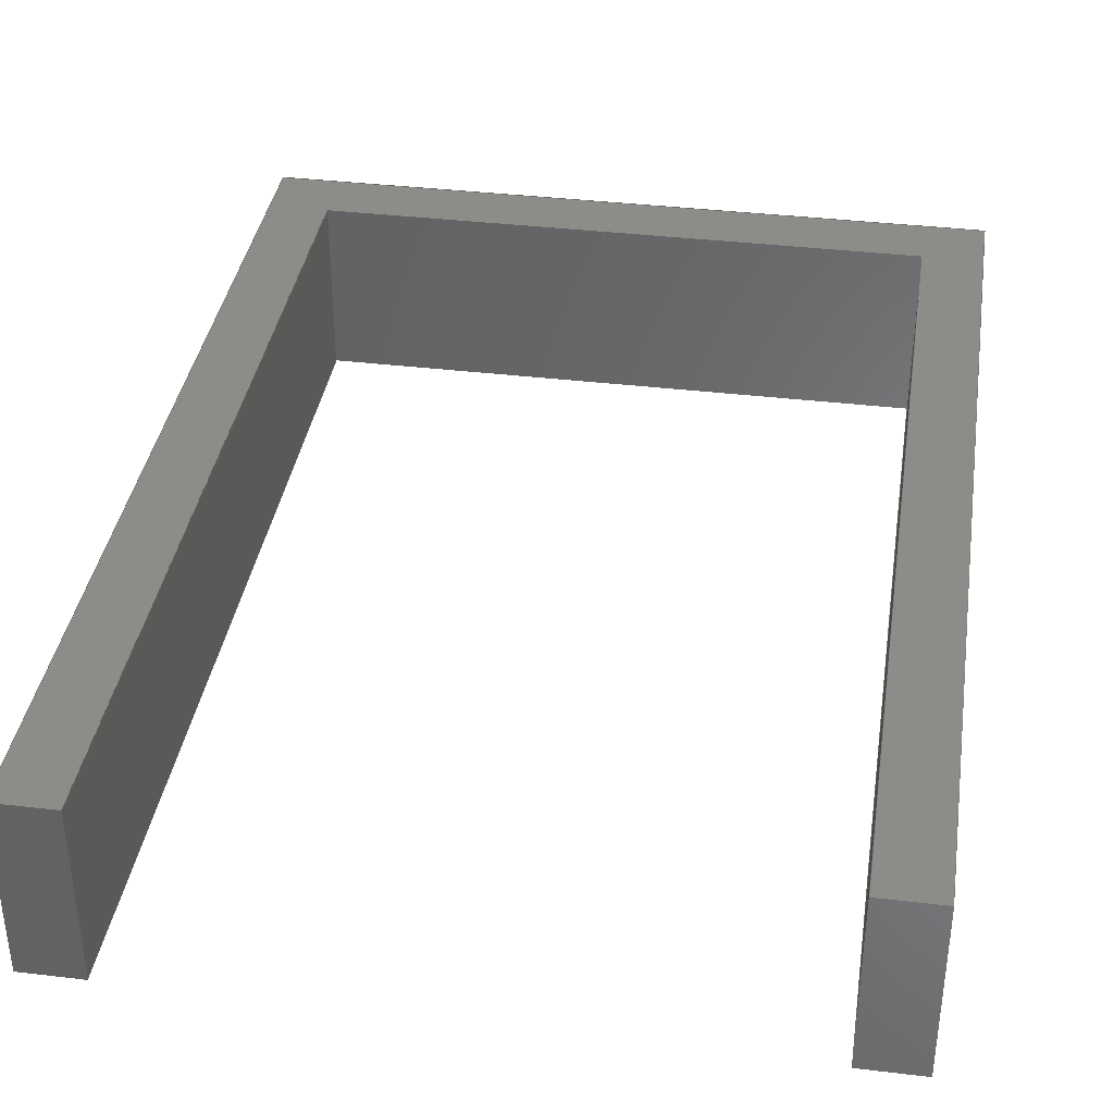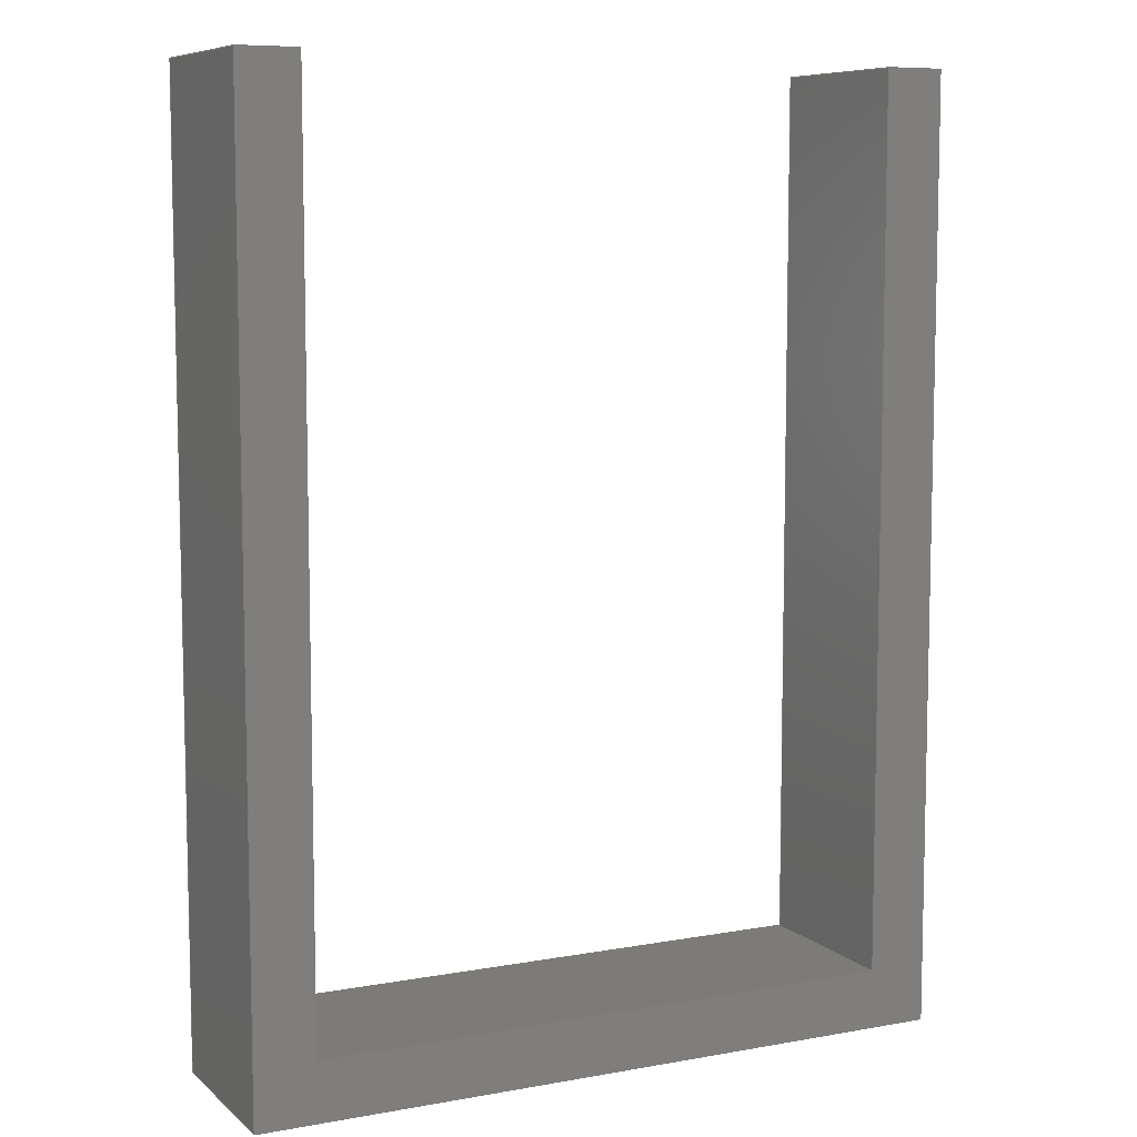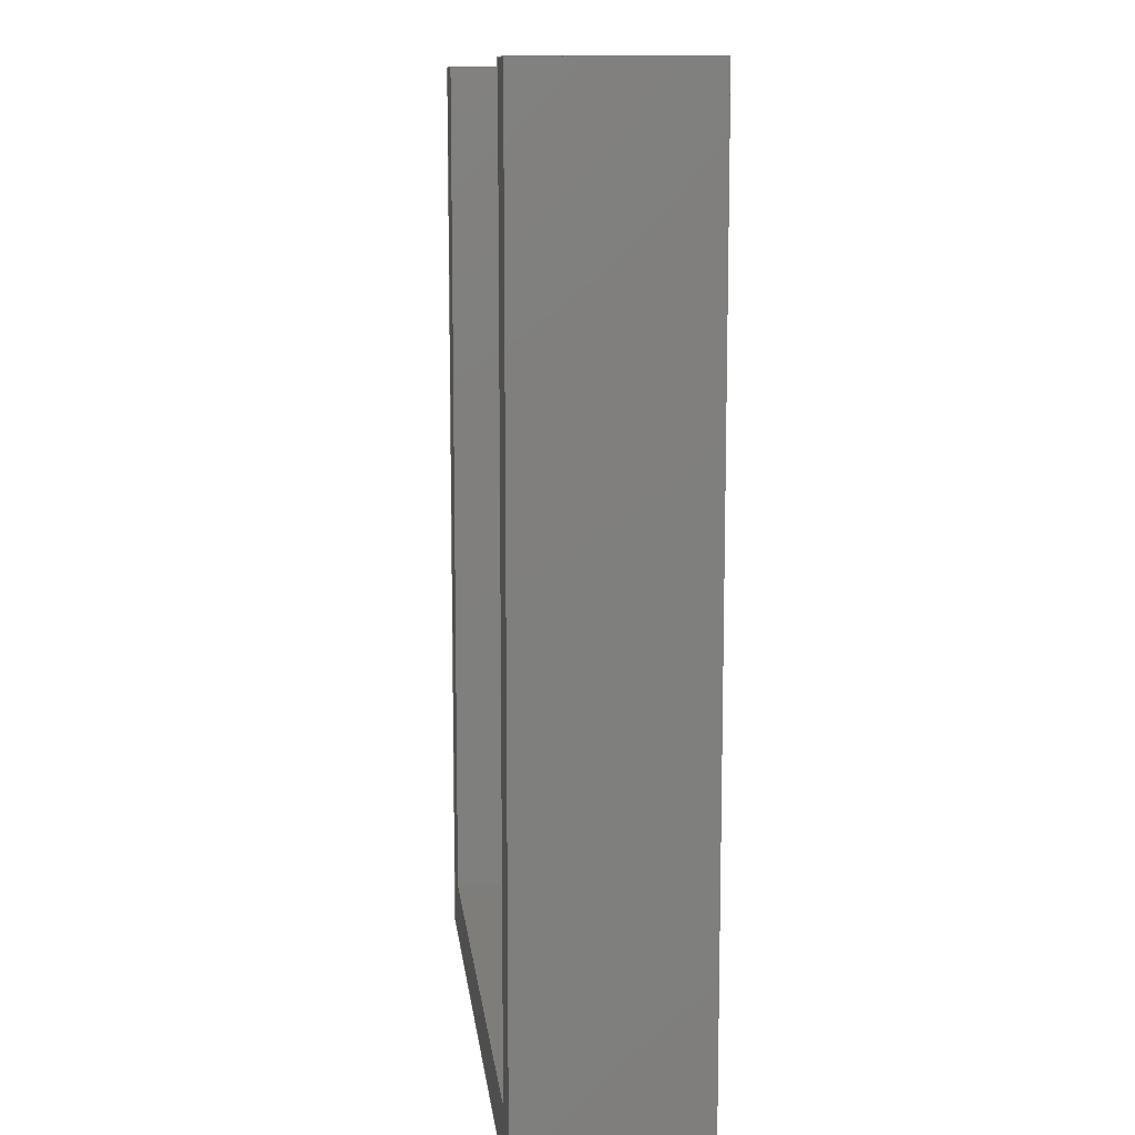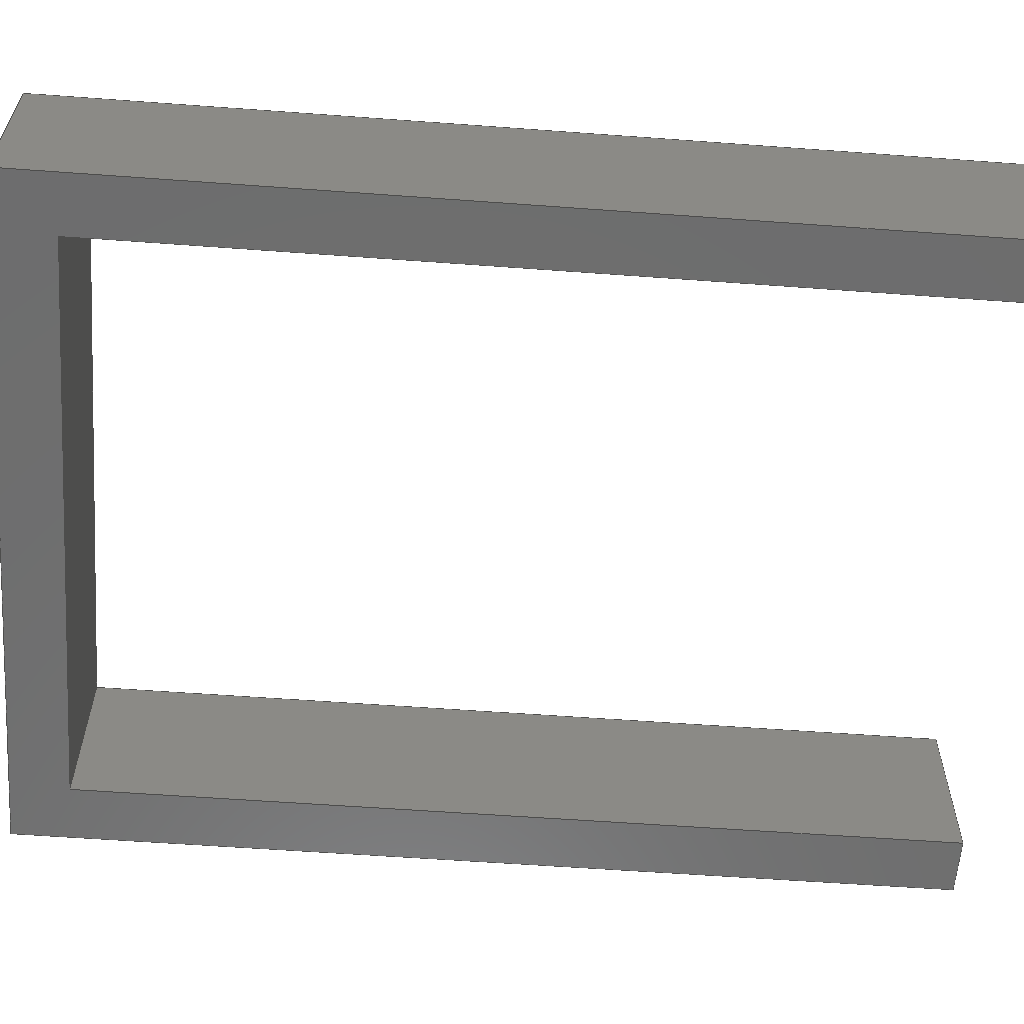
<metadata>
{"format":"step","ext":"step","renderer":"f3d","projection":"perspective","resolution":1024,"background":"white","views":[{"elev":37.4,"azim":8.7,"up":"+Y"},{"elev":8.1,"azim":153.6,"up":"+Z"},{"elev":11.0,"azim":-96.3,"up":"+Z"},{"elev":-59.9,"azim":-94.3,"up":"+Y"}]}
</metadata>
<code>
ISO-10303-21;
DATA;
#1=MECHANICAL_DESIGN_GEOMETRIC_PRESENTATION_REPRESENTATION('',(#4),#306);
#2=SHAPE_REPRESENTATION_RELATIONSHIP('SRR','None',#313,#3);
#3=ADVANCED_BREP_SHAPE_REPRESENTATION('',(#5),#305);
#4=STYLED_ITEM('',(#322),#5);
#5=MANIFOLD_SOLID_BREP('Body1',#182);
#6=FACE_OUTER_BOUND('',#16,.T.);
#7=FACE_OUTER_BOUND('',#17,.T.);
#8=FACE_OUTER_BOUND('',#18,.T.);
#9=FACE_OUTER_BOUND('',#19,.T.);
#10=FACE_OUTER_BOUND('',#20,.T.);
#11=FACE_OUTER_BOUND('',#21,.T.);
#12=FACE_OUTER_BOUND('',#22,.T.);
#13=FACE_OUTER_BOUND('',#23,.T.);
#14=FACE_OUTER_BOUND('',#24,.T.);
#15=FACE_OUTER_BOUND('',#25,.T.);
#16=EDGE_LOOP('',(#114,#115,#116,#117));
#17=EDGE_LOOP('',(#118,#119,#120,#121));
#18=EDGE_LOOP('',(#122,#123,#124,#125));
#19=EDGE_LOOP('',(#126,#127,#128,#129,#130,#131,#132,#133));
#20=EDGE_LOOP('',(#134,#135,#136,#137));
#21=EDGE_LOOP('',(#138,#139,#140,#141));
#22=EDGE_LOOP('',(#142,#143,#144,#145,#146,#147,#148,#149));
#23=EDGE_LOOP('',(#150,#151,#152,#153));
#24=EDGE_LOOP('',(#154,#155,#156,#157));
#25=EDGE_LOOP('',(#158,#159,#160,#161));
#26=LINE('',#256,#50);
#27=LINE('',#258,#51);
#28=LINE('',#260,#52);
#29=LINE('',#261,#53);
#30=LINE('',#264,#54);
#31=LINE('',#266,#55);
#32=LINE('',#267,#56);
#33=LINE('',#270,#57);
#34=LINE('',#272,#58);
#35=LINE('',#273,#59);
#36=LINE('',#276,#60);
#37=LINE('',#278,#61);
#38=LINE('',#280,#62);
#39=LINE('',#282,#63);
#40=LINE('',#283,#64);
#41=LINE('',#286,#65);
#42=LINE('',#287,#66);
#43=LINE('',#290,#67);
#44=LINE('',#291,#68);
#45=LINE('',#294,#69);
#46=LINE('',#296,#70);
#47=LINE('',#297,#71);
#48=LINE('',#299,#72);
#49=LINE('',#300,#73);
#50=VECTOR('',#210,1);
#51=VECTOR('',#211,1);
#52=VECTOR('',#212,1);
#53=VECTOR('',#213,1);
#54=VECTOR('',#216,1);
#55=VECTOR('',#217,1);
#56=VECTOR('',#218,1);
#57=VECTOR('',#221,1);
#58=VECTOR('',#222,1);
#59=VECTOR('',#223,1);
#60=VECTOR('',#226,1);
#61=VECTOR('',#227,1);
#62=VECTOR('',#228,1);
#63=VECTOR('',#229,1);
#64=VECTOR('',#230,1);
#65=VECTOR('',#233,1);
#66=VECTOR('',#234,1);
#67=VECTOR('',#237,1);
#68=VECTOR('',#238,1);
#69=VECTOR('',#241,1);
#70=VECTOR('',#242,1);
#71=VECTOR('',#243,1);
#72=VECTOR('',#246,1);
#73=VECTOR('',#247,1);
#74=VERTEX_POINT('',#254);
#75=VERTEX_POINT('',#255);
#76=VERTEX_POINT('',#257);
#77=VERTEX_POINT('',#259);
#78=VERTEX_POINT('',#263);
#79=VERTEX_POINT('',#265);
#80=VERTEX_POINT('',#269);
#81=VERTEX_POINT('',#271);
#82=VERTEX_POINT('',#275);
#83=VERTEX_POINT('',#277);
#84=VERTEX_POINT('',#279);
#85=VERTEX_POINT('',#281);
#86=VERTEX_POINT('',#285);
#87=VERTEX_POINT('',#289);
#88=VERTEX_POINT('',#293);
#89=VERTEX_POINT('',#295);
#90=EDGE_CURVE('',#74,#75,#26,.T.);
#91=EDGE_CURVE('',#76,#74,#27,.T.);
#92=EDGE_CURVE('',#77,#76,#28,.T.);
#93=EDGE_CURVE('',#77,#75,#29,.T.);
#94=EDGE_CURVE('',#75,#78,#30,.T.);
#95=EDGE_CURVE('',#79,#77,#31,.T.);
#96=EDGE_CURVE('',#78,#79,#32,.T.);
#97=EDGE_CURVE('',#80,#74,#33,.T.);
#98=EDGE_CURVE('',#81,#80,#34,.T.);
#99=EDGE_CURVE('',#76,#81,#35,.T.);
#100=EDGE_CURVE('',#82,#78,#36,.T.);
#101=EDGE_CURVE('',#83,#82,#37,.T.);
#102=EDGE_CURVE('',#84,#83,#38,.T.);
#103=EDGE_CURVE('',#84,#85,#39,.T.);
#104=EDGE_CURVE('',#80,#85,#40,.T.);
#105=EDGE_CURVE('',#79,#86,#41,.T.);
#106=EDGE_CURVE('',#86,#82,#42,.T.);
#107=EDGE_CURVE('',#83,#87,#43,.T.);
#108=EDGE_CURVE('',#87,#86,#44,.T.);
#109=EDGE_CURVE('',#88,#81,#45,.T.);
#110=EDGE_CURVE('',#89,#88,#46,.T.);
#111=EDGE_CURVE('',#87,#89,#47,.T.);
#112=EDGE_CURVE('',#89,#84,#48,.T.);
#113=EDGE_CURVE('',#85,#88,#49,.T.);
#114=ORIENTED_EDGE('',*,*,#90,.F.);
#115=ORIENTED_EDGE('',*,*,#91,.F.);
#116=ORIENTED_EDGE('',*,*,#92,.F.);
#117=ORIENTED_EDGE('',*,*,#93,.T.);
#118=ORIENTED_EDGE('',*,*,#94,.F.);
#119=ORIENTED_EDGE('',*,*,#93,.F.);
#120=ORIENTED_EDGE('',*,*,#95,.F.);
#121=ORIENTED_EDGE('',*,*,#96,.F.);
#122=ORIENTED_EDGE('',*,*,#97,.F.);
#123=ORIENTED_EDGE('',*,*,#98,.F.);
#124=ORIENTED_EDGE('',*,*,#99,.F.);
#125=ORIENTED_EDGE('',*,*,#91,.T.);
#126=ORIENTED_EDGE('',*,*,#97,.T.);
#127=ORIENTED_EDGE('',*,*,#90,.T.);
#128=ORIENTED_EDGE('',*,*,#94,.T.);
#129=ORIENTED_EDGE('',*,*,#100,.F.);
#130=ORIENTED_EDGE('',*,*,#101,.F.);
#131=ORIENTED_EDGE('',*,*,#102,.F.);
#132=ORIENTED_EDGE('',*,*,#103,.T.);
#133=ORIENTED_EDGE('',*,*,#104,.F.);
#134=ORIENTED_EDGE('',*,*,#96,.T.);
#135=ORIENTED_EDGE('',*,*,#105,.T.);
#136=ORIENTED_EDGE('',*,*,#106,.T.);
#137=ORIENTED_EDGE('',*,*,#100,.T.);
#138=ORIENTED_EDGE('',*,*,#107,.F.);
#139=ORIENTED_EDGE('',*,*,#101,.T.);
#140=ORIENTED_EDGE('',*,*,#106,.F.);
#141=ORIENTED_EDGE('',*,*,#108,.F.);
#142=ORIENTED_EDGE('',*,*,#99,.T.);
#143=ORIENTED_EDGE('',*,*,#109,.F.);
#144=ORIENTED_EDGE('',*,*,#110,.F.);
#145=ORIENTED_EDGE('',*,*,#111,.F.);
#146=ORIENTED_EDGE('',*,*,#108,.T.);
#147=ORIENTED_EDGE('',*,*,#105,.F.);
#148=ORIENTED_EDGE('',*,*,#95,.T.);
#149=ORIENTED_EDGE('',*,*,#92,.T.);
#150=ORIENTED_EDGE('',*,*,#112,.F.);
#151=ORIENTED_EDGE('',*,*,#110,.T.);
#152=ORIENTED_EDGE('',*,*,#113,.F.);
#153=ORIENTED_EDGE('',*,*,#103,.F.);
#154=ORIENTED_EDGE('',*,*,#98,.T.);
#155=ORIENTED_EDGE('',*,*,#104,.T.);
#156=ORIENTED_EDGE('',*,*,#113,.T.);
#157=ORIENTED_EDGE('',*,*,#109,.T.);
#158=ORIENTED_EDGE('',*,*,#112,.T.);
#159=ORIENTED_EDGE('',*,*,#102,.T.);
#160=ORIENTED_EDGE('',*,*,#107,.T.);
#161=ORIENTED_EDGE('',*,*,#111,.T.);
#162=PLANE('',#196);
#163=PLANE('',#197);
#164=PLANE('',#198);
#165=PLANE('',#199);
#166=PLANE('',#200);
#167=PLANE('',#201);
#168=PLANE('',#202);
#169=PLANE('',#203);
#170=PLANE('',#204);
#171=PLANE('',#205);
#172=ADVANCED_FACE('',(#6),#162,.F.);
#173=ADVANCED_FACE('',(#7),#163,.F.);
#174=ADVANCED_FACE('',(#8),#164,.F.);
#175=ADVANCED_FACE('',(#9),#165,.T.);
#176=ADVANCED_FACE('',(#10),#166,.T.);
#177=ADVANCED_FACE('',(#11),#167,.T.);
#178=ADVANCED_FACE('',(#12),#168,.T.);
#179=ADVANCED_FACE('',(#13),#169,.T.);
#180=ADVANCED_FACE('',(#14),#170,.T.);
#181=ADVANCED_FACE('',(#15),#171,.F.);
#182=CLOSED_SHELL('',(#172,#173,#174,#175,#176,#177,#178,#179,#180,#181));
#183=DERIVED_UNIT_ELEMENT(#185,1);
#184=DERIVED_UNIT_ELEMENT(#308,3);
#185=(
MASS_UNIT()
NAMED_UNIT(*)
SI_UNIT(.KILO.,.GRAM.)
);
#186=DERIVED_UNIT((#183,#184));
#187=MEASURE_REPRESENTATION_ITEM('density measure',
POSITIVE_RATIO_MEASURE(7850),#186);
#188=PROPERTY_DEFINITION_REPRESENTATION(#193,#190);
#189=PROPERTY_DEFINITION_REPRESENTATION(#194,#191);
#190=REPRESENTATION('material name',(#192),#305);
#191=REPRESENTATION('density',(#187),#305);
#192=DESCRIPTIVE_REPRESENTATION_ITEM('Steel','Steel');
#193=PROPERTY_DEFINITION('material property','material name',#315);
#194=PROPERTY_DEFINITION('material property','density of part',#315);
#195=AXIS2_PLACEMENT_3D('placement',#252,#206,#207);
#196=AXIS2_PLACEMENT_3D('',#253,#208,#209);
#197=AXIS2_PLACEMENT_3D('',#262,#214,#215);
#198=AXIS2_PLACEMENT_3D('',#268,#219,#220);
#199=AXIS2_PLACEMENT_3D('',#274,#224,#225);
#200=AXIS2_PLACEMENT_3D('',#284,#231,#232);
#201=AXIS2_PLACEMENT_3D('',#288,#235,#236);
#202=AXIS2_PLACEMENT_3D('',#292,#239,#240);
#203=AXIS2_PLACEMENT_3D('',#298,#244,#245);
#204=AXIS2_PLACEMENT_3D('',#301,#248,#249);
#205=AXIS2_PLACEMENT_3D('',#302,#250,#251);
#206=DIRECTION('axis',(0,0,1));
#207=DIRECTION('refdir',(1,0,0));
#208=DIRECTION('center_axis',(0,0,-1));
#209=DIRECTION('ref_axis',(1,0,0));
#210=DIRECTION('',(-1,0,0));
#211=DIRECTION('',(0,-1,0));
#212=DIRECTION('',(1,7.401e-17,0));
#213=DIRECTION('',(0,-1,0));
#214=DIRECTION('center_axis',(-1,0,0));
#215=DIRECTION('ref_axis',(0,0,-1));
#216=DIRECTION('',(0,0,1));
#217=DIRECTION('',(0,0,-1));
#218=DIRECTION('',(0,1,0));
#219=DIRECTION('center_axis',(1,0,-1.124e-16));
#220=DIRECTION('ref_axis',(1.124e-16,0,1));
#221=DIRECTION('',(-1.124e-16,0,-1));
#222=DIRECTION('',(0,-1,0));
#223=DIRECTION('',(1.124e-16,8.321e-33,1));
#224=DIRECTION('center_axis',(0,-1,0));
#225=DIRECTION('ref_axis',(1,0,0));
#226=DIRECTION('',(1,0,0));
#227=DIRECTION('',(0,0,1));
#228=DIRECTION('',(-1,0,0));
#229=DIRECTION('',(0,0,1));
#230=DIRECTION('',(1,0,0));
#231=DIRECTION('center_axis',(0,0,1));
#232=DIRECTION('ref_axis',(1,0,0));
#233=DIRECTION('',(-1,-7.401e-17,0));
#234=DIRECTION('',(0,-1,0));
#235=DIRECTION('center_axis',(-1,0,0));
#236=DIRECTION('ref_axis',(0,-1,0));
#237=DIRECTION('',(0,1,0));
#238=DIRECTION('',(0,0,1));
#239=DIRECTION('center_axis',(-7.401e-17,1,0));
#240=DIRECTION('ref_axis',(-1,-7.401e-17,0));
#241=DIRECTION('',(-1,-7.401e-17,0));
#242=DIRECTION('',(0,0,1));
#243=DIRECTION('',(1,7.401e-17,0));
#244=DIRECTION('center_axis',(1,0,0));
#245=DIRECTION('ref_axis',(0,1,0));
#246=DIRECTION('',(0,-1,0));
#247=DIRECTION('',(0,1,0));
#248=DIRECTION('center_axis',(0,0,1));
#249=DIRECTION('ref_axis',(1,0,0));
#250=DIRECTION('center_axis',(0,0,1));
#251=DIRECTION('ref_axis',(1,0,0));
#252=CARTESIAN_POINT('',(0,0,0));
#253=CARTESIAN_POINT('Origin',(-2,1.85e-16,0.5));
#254=CARTESIAN_POINT('',(3,-1.5,0.5));
#255=CARTESIAN_POINT('',(-2,-1.5,0.5));
#256=CARTESIAN_POINT('',(-2.25,-1.5,0.5));
#257=CARTESIAN_POINT('',(3,1.85e-16,0.5));
#258=CARTESIAN_POINT('',(3,1.85e-16,0.5));
#259=CARTESIAN_POINT('',(-2,1.85e-16,0.5));
#260=CARTESIAN_POINT('',(0.75,2.405e-16,0.5));
#261=CARTESIAN_POINT('',(-2,1.85e-16,0.5));
#262=CARTESIAN_POINT('Origin',(-2,1.85e-16,8.4));
#263=CARTESIAN_POINT('',(-2,-1.5,8));
#264=CARTESIAN_POINT('',(-2,-1.5,4.2));
#265=CARTESIAN_POINT('',(-2,3.701e-17,8));
#266=CARTESIAN_POINT('',(-2,3.701e-17,4.2));
#267=CARTESIAN_POINT('',(-2,-0.375,8));
#268=CARTESIAN_POINT('Origin',(3,1.85e-16,0.5));
#269=CARTESIAN_POINT('',(3,-1.5,8));
#270=CARTESIAN_POINT('',(3,-1.5,0.25));
#271=CARTESIAN_POINT('',(3,4.071e-16,8));
#272=CARTESIAN_POINT('',(3,-0.375,8));
#273=CARTESIAN_POINT('',(3,4.071e-16,0.25));
#274=CARTESIAN_POINT('Origin',(-2.5,-1.5,0));
#275=CARTESIAN_POINT('',(-2.5,-1.5,8));
#276=CARTESIAN_POINT('',(3.5,-1.5,8));
#277=CARTESIAN_POINT('',(-2.5,-1.5,0));
#278=CARTESIAN_POINT('',(-2.5,-1.5,0));
#279=CARTESIAN_POINT('',(3.5,-1.5,0));
#280=CARTESIAN_POINT('',(3.5,-1.5,0));
#281=CARTESIAN_POINT('',(3.5,-1.5,8));
#282=CARTESIAN_POINT('',(3.5,-1.5,0));
#283=CARTESIAN_POINT('',(3.5,-1.5,8));
#284=CARTESIAN_POINT('Origin',(0.5,-0.75,8));
#285=CARTESIAN_POINT('',(-2.5,0,8));
#286=CARTESIAN_POINT('',(-2.5,0,8));
#287=CARTESIAN_POINT('',(-2.5,-1.5,8));
#288=CARTESIAN_POINT('Origin',(-2.5,0,0));
#289=CARTESIAN_POINT('',(-2.5,0,0));
#290=CARTESIAN_POINT('',(-2.5,-1.5,0));
#291=CARTESIAN_POINT('',(-2.5,0,0));
#292=CARTESIAN_POINT('Origin',(3.5,4.441e-16,0));
#293=CARTESIAN_POINT('',(3.5,4.441e-16,8));
#294=CARTESIAN_POINT('',(-2.5,0,8));
#295=CARTESIAN_POINT('',(3.5,4.441e-16,0));
#296=CARTESIAN_POINT('',(3.5,4.441e-16,0));
#297=CARTESIAN_POINT('',(-2.5,0,0));
#298=CARTESIAN_POINT('Origin',(3.5,-1.5,0));
#299=CARTESIAN_POINT('',(3.5,4.441e-16,0));
#300=CARTESIAN_POINT('',(3.5,4.441e-16,8));
#301=CARTESIAN_POINT('Origin',(0.5,-0.75,8));
#302=CARTESIAN_POINT('Origin',(0.5,-0.75,0));
#303=UNCERTAINTY_MEASURE_WITH_UNIT(LENGTH_MEASURE(0.001),#307,
'DISTANCE_ACCURACY_VALUE',
'Maximum model space distance between geometric entities at asserted c
onnectivities');
#304=UNCERTAINTY_MEASURE_WITH_UNIT(LENGTH_MEASURE(0.001),#307,
'DISTANCE_ACCURACY_VALUE',
'Maximum model space distance between geometric entities at asserted c
onnectivities');
#305=(
GEOMETRIC_REPRESENTATION_CONTEXT(3)
GLOBAL_UNCERTAINTY_ASSIGNED_CONTEXT((#303))
GLOBAL_UNIT_ASSIGNED_CONTEXT((#307,#309,#310))
REPRESENTATION_CONTEXT('','3D')
);
#306=(
GEOMETRIC_REPRESENTATION_CONTEXT(3)
GLOBAL_UNCERTAINTY_ASSIGNED_CONTEXT((#304))
GLOBAL_UNIT_ASSIGNED_CONTEXT((#307,#309,#310))
REPRESENTATION_CONTEXT('','3D')
);
#307=(
LENGTH_UNIT()
NAMED_UNIT(*)
SI_UNIT(.CENTI.,.METRE.)
);
#308=(
LENGTH_UNIT()
NAMED_UNIT(*)
SI_UNIT($,.METRE.)
);
#309=(
NAMED_UNIT(*)
PLANE_ANGLE_UNIT()
SI_UNIT($,.RADIAN.)
);
#310=(
NAMED_UNIT(*)
SI_UNIT($,.STERADIAN.)
SOLID_ANGLE_UNIT()
);
#311=SHAPE_DEFINITION_REPRESENTATION(#312,#313);
#312=PRODUCT_DEFINITION_SHAPE('',$,#315);
#313=SHAPE_REPRESENTATION('',(#195),#305);
#314=PRODUCT_DEFINITION_CONTEXT('part definition',#319,'design');
#315=PRODUCT_DEFINITION('bed','bed v1',#316,#314);
#316=PRODUCT_DEFINITION_FORMATION('',$,#321);
#317=PRODUCT_RELATED_PRODUCT_CATEGORY('bed v1','bed v1',(#321));
#318=APPLICATION_PROTOCOL_DEFINITION('international standard',
'automotive_design',2009,#319);
#319=APPLICATION_CONTEXT(
'Core Data for Automotive Mechanical Design Process');
#320=PRODUCT_CONTEXT('part definition',#319,'mechanical');
#321=PRODUCT('bed','bed v1',$,(#320));
#322=PRESENTATION_STYLE_ASSIGNMENT((#323));
#323=SURFACE_STYLE_USAGE(.BOTH.,#324);
#324=SURFACE_SIDE_STYLE('',(#325));
#325=SURFACE_STYLE_FILL_AREA(#326);
#326=FILL_AREA_STYLE('Paint - Enamel Glossy (Green)',(#327));
#327=FILL_AREA_STYLE_COLOUR('Paint - Enamel Glossy (Green)',#328);
#328=COLOUR_RGB('Paint - Enamel Glossy (Green)',0.2667,0.5882,
0.2824);
ENDSEC;
END-ISO-10303-21;

</code>
